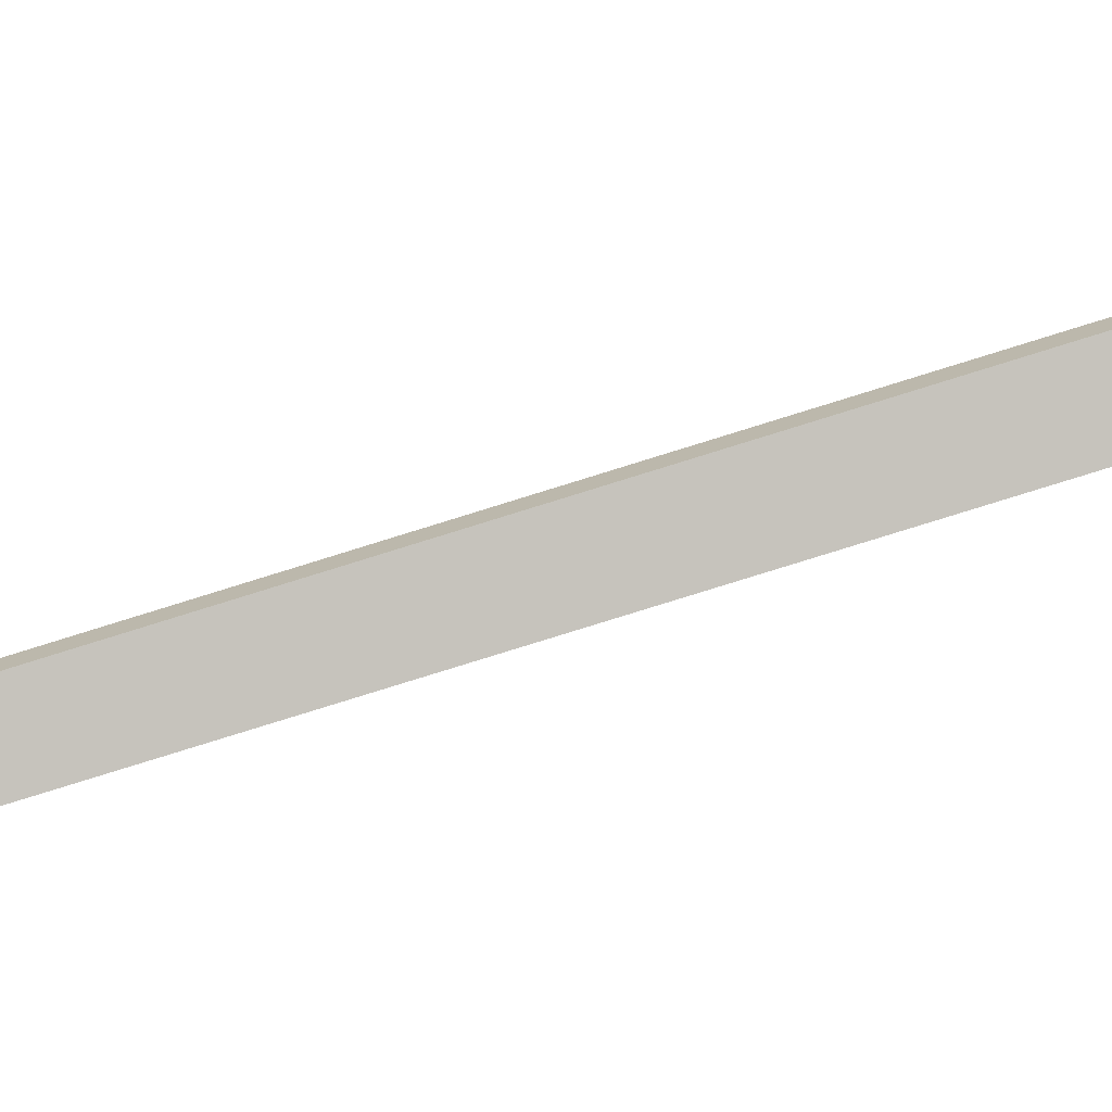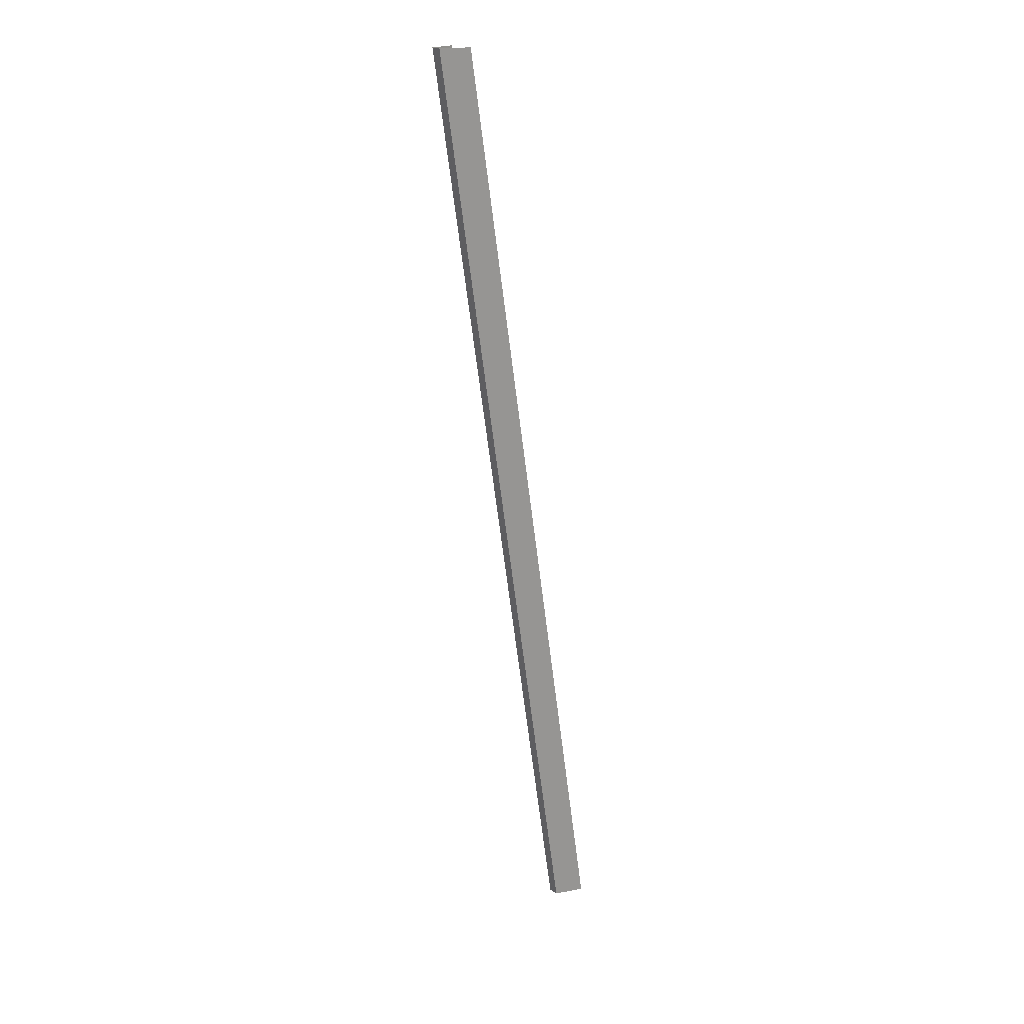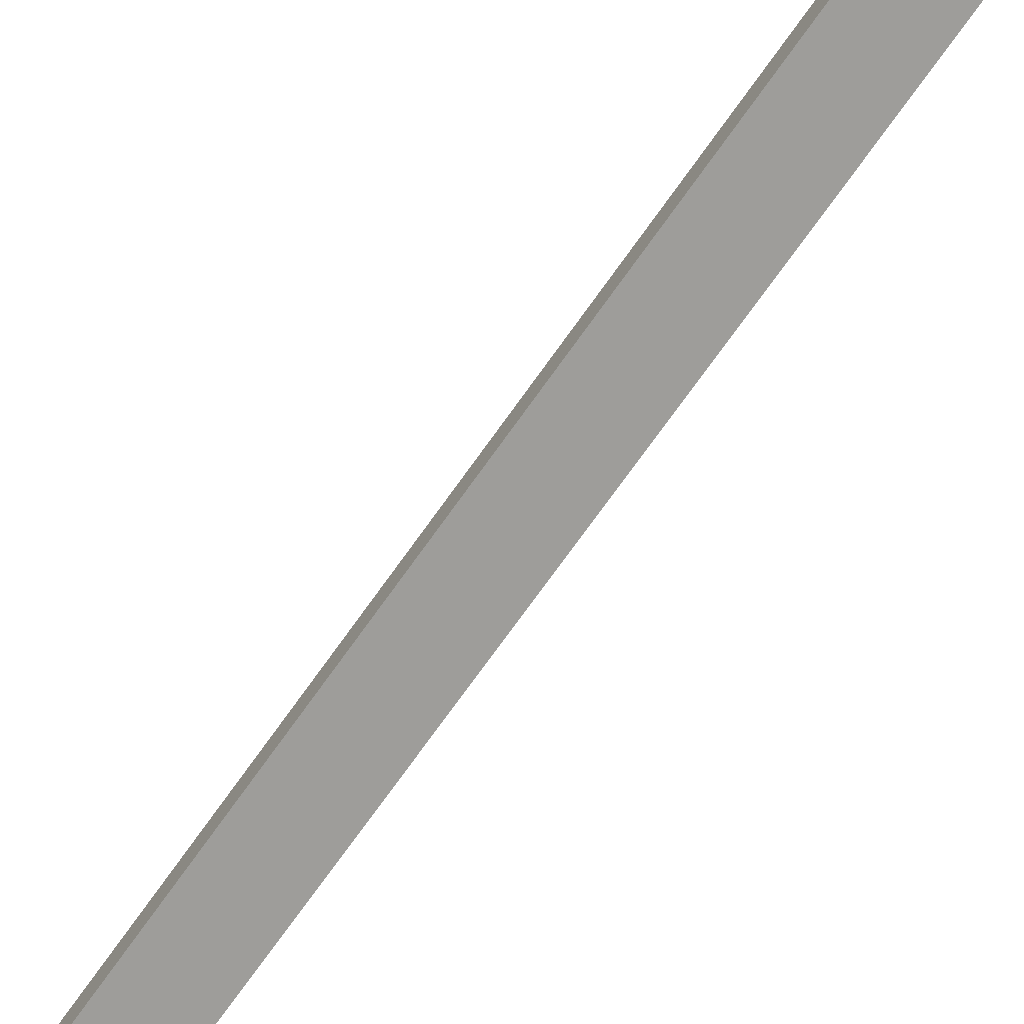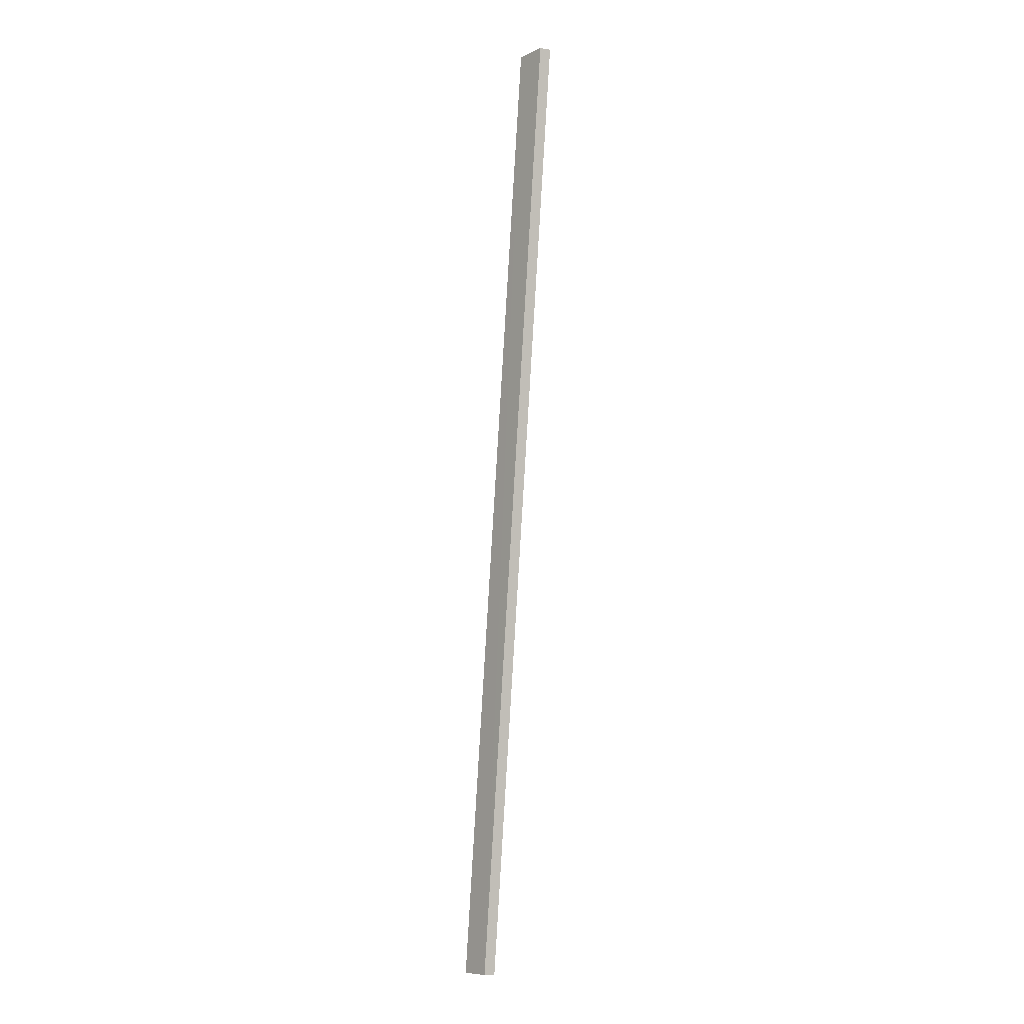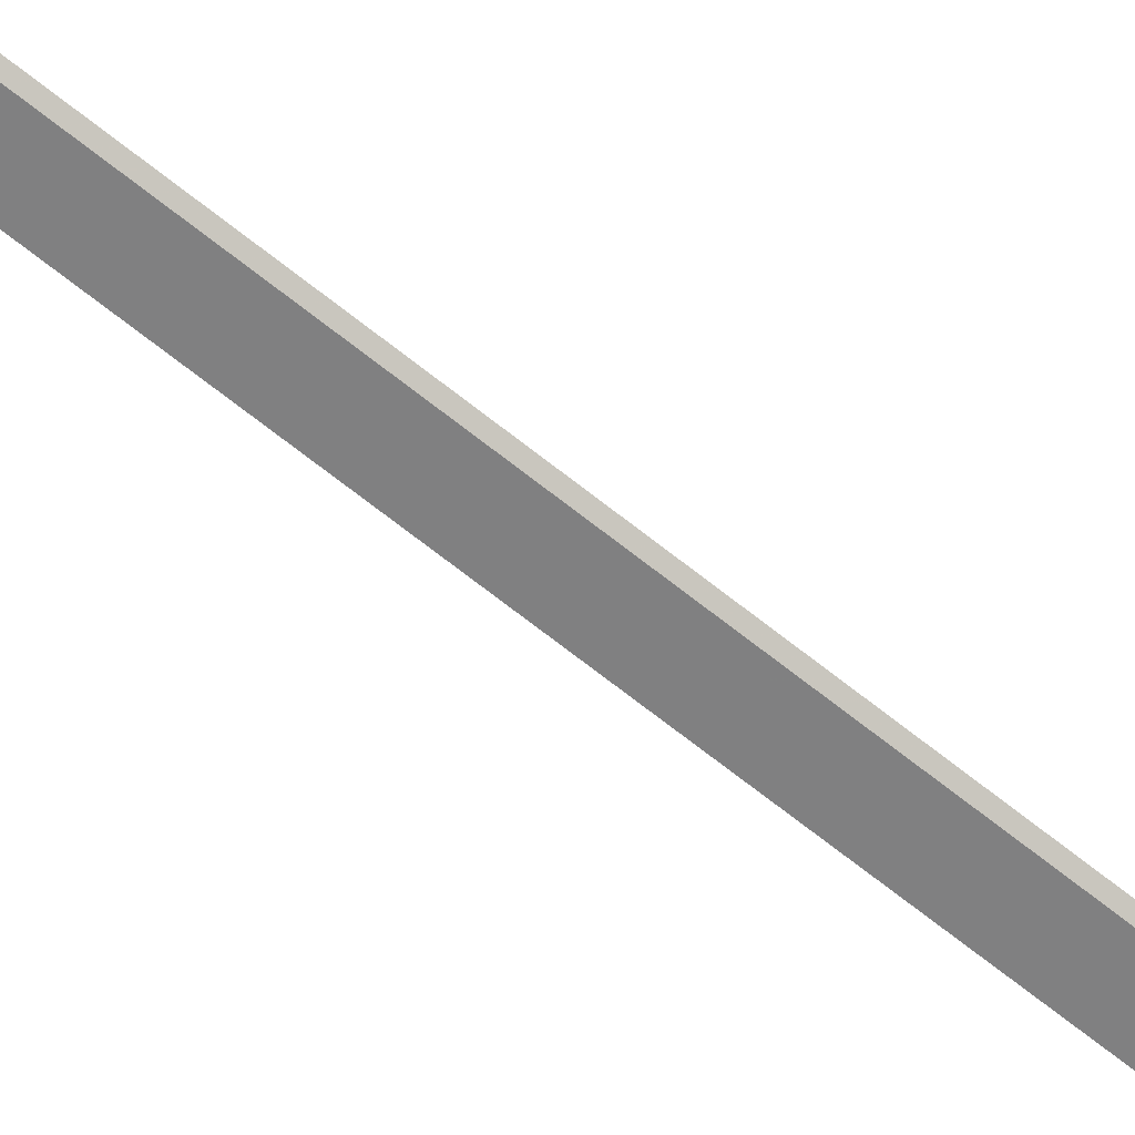
<metadata>
{"format":"obj","ext":"obj","renderer":"f3d","projection":"perspective","resolution":1024,"background":"white","views":[{"elev":-73.4,"azim":116.7,"up":"+Y"},{"elev":19.1,"azim":142.0,"up":"+Z"},{"elev":-64.5,"azim":155.1,"up":"+Y"},{"elev":-9.2,"azim":67.3,"up":"+Z"},{"elev":-76.7,"azim":-118.4,"up":"+Y"}]}
</metadata>
<code>
v 0.9451 0.007532 -0.07857
v 0.9312 0.007532 -0.1668
v 0.9312 0.006515 -0.1668
v 0.9451 0.006515 -0.07857
v 0.9424 0.008408 -0.07857
v 0.9284 0.008408 -0.1668
v 0.9284 0.00564 -0.1668
v 0.9424 0.00564 -0.07857
f 2 3 1
f 1 3 4
f 5 2 1
f 8 4 3
f 6 2 5
f 8 3 7

</code>
